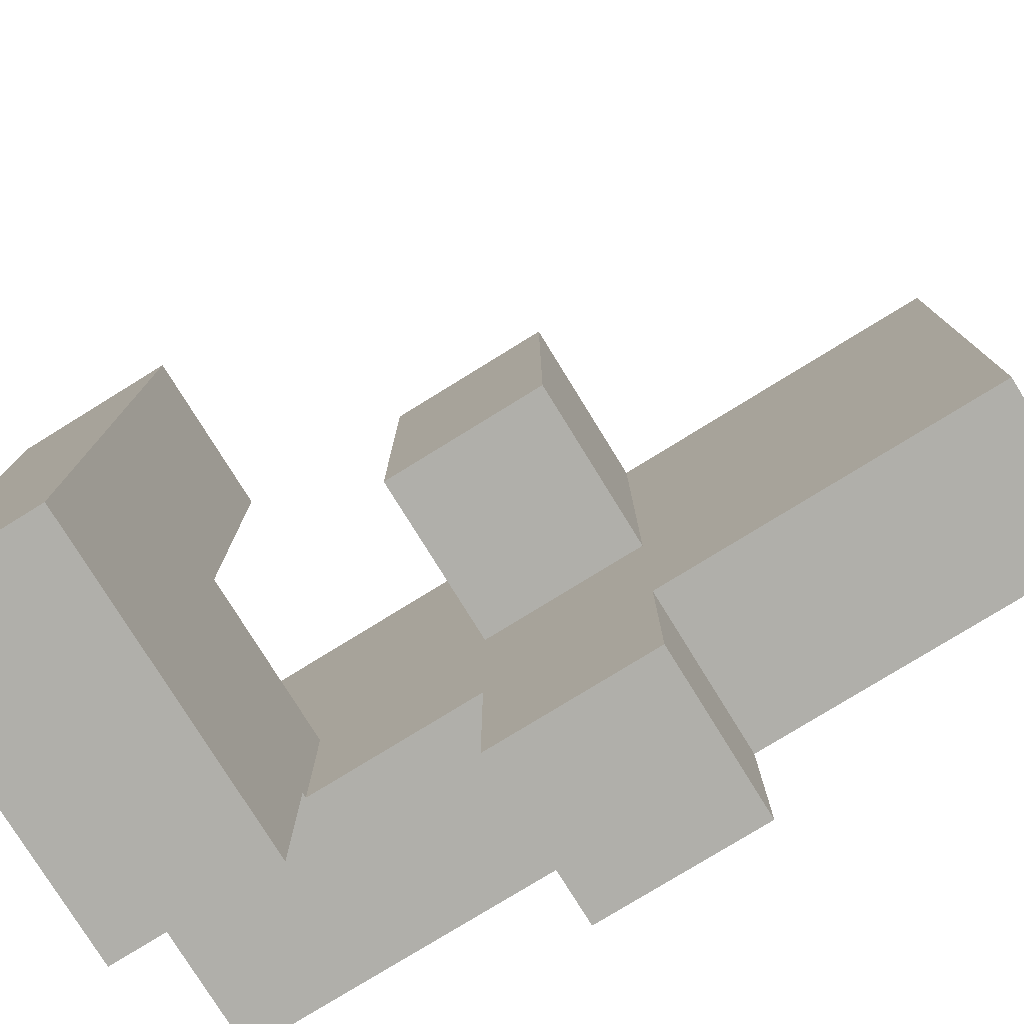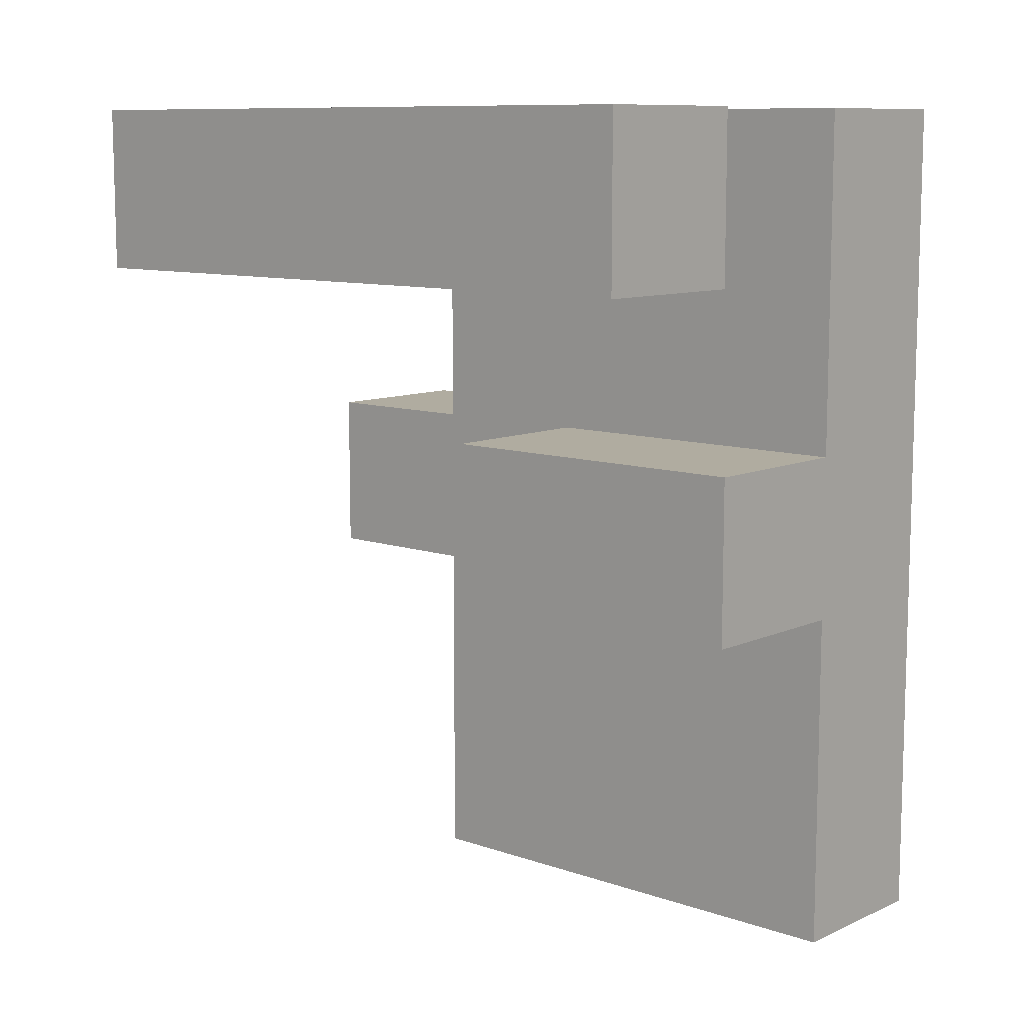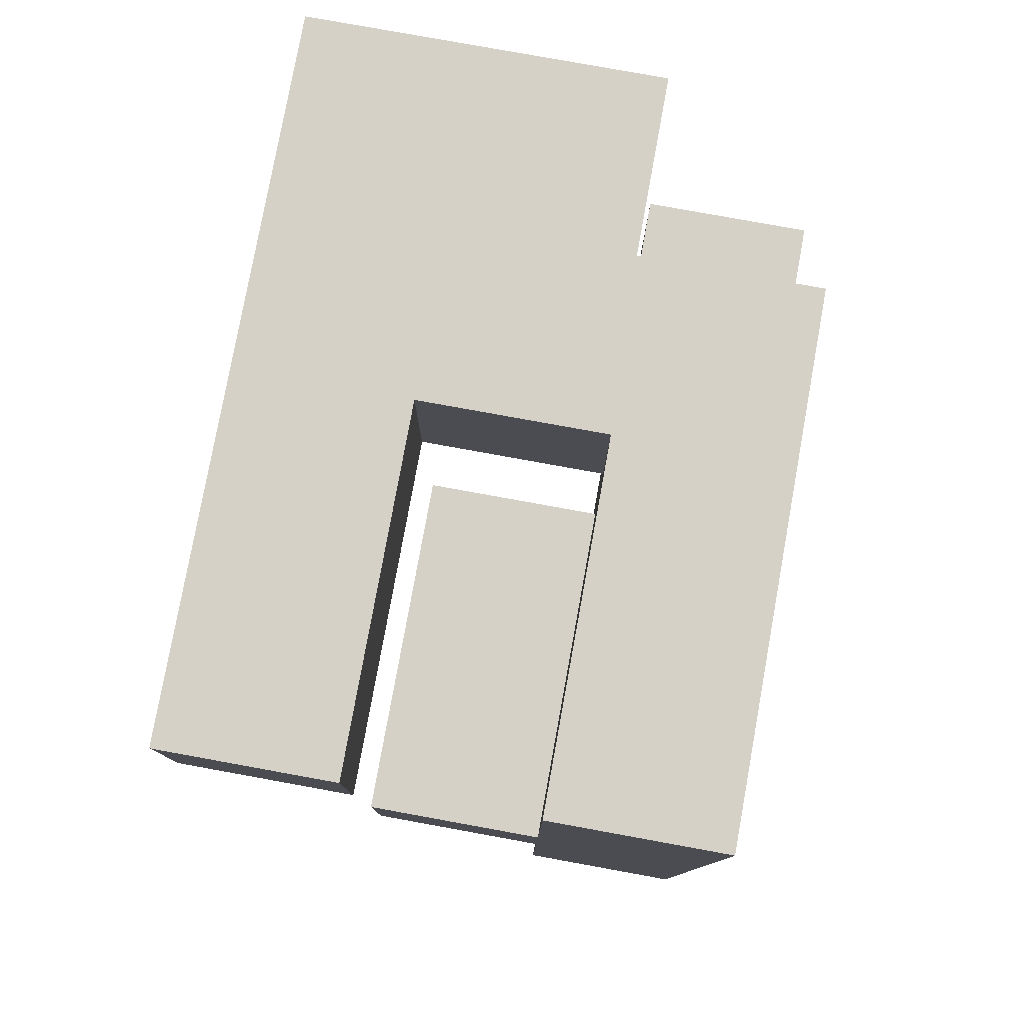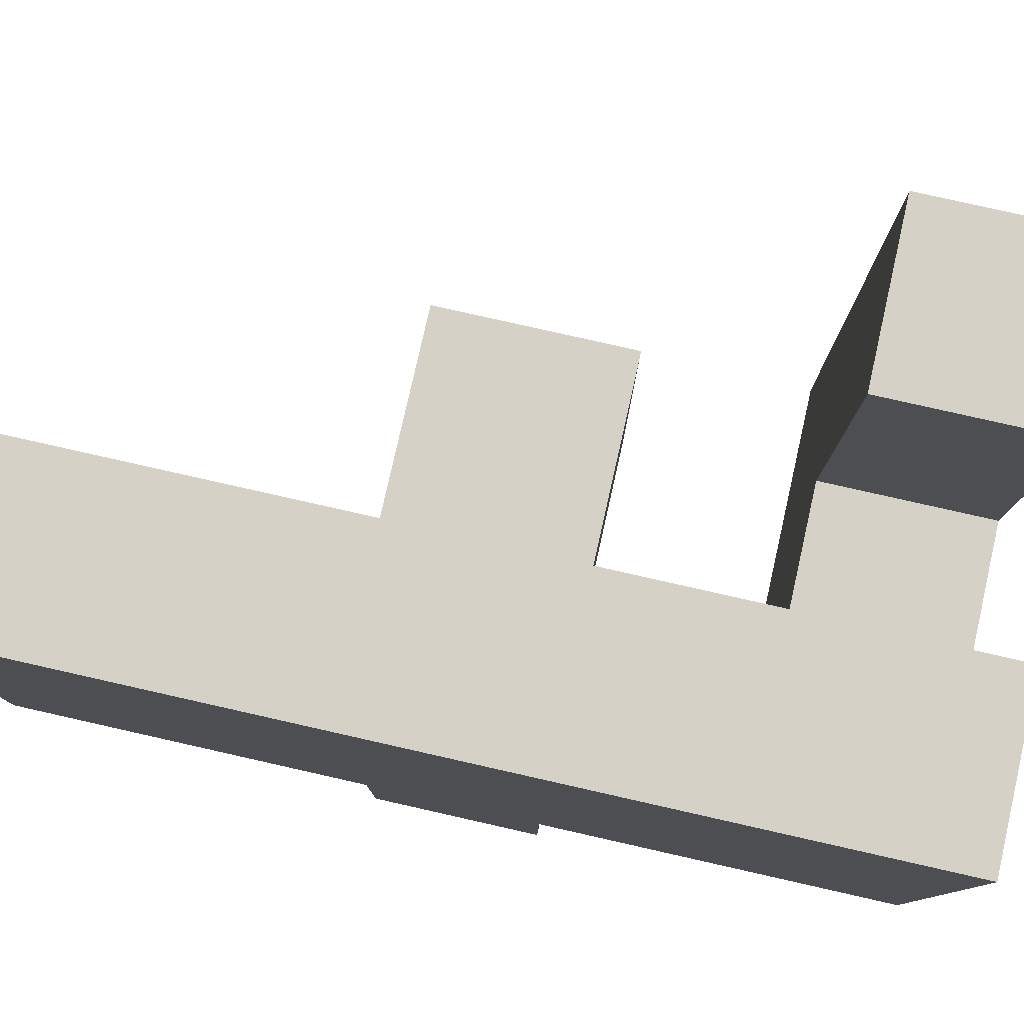
<metadata>
{"format":"obj","ext":"obj","renderer":"f3d","projection":"perspective","resolution":1024,"background":"white","views":[{"elev":-78.0,"azim":121.7,"up":"+Y"},{"elev":9.9,"azim":131.5,"up":"+Z"},{"elev":79.0,"azim":-169.7,"up":"+Z"},{"elev":79.5,"azim":-77.3,"up":"+Y"}]}
</metadata>
<code>
v -0.2485 -0.0485 -0.2485
v -0.2485 -0.0485 -0.1515
v -0.2485 0.0485 -0.1515
v -0.2485 0.0485 -0.2485
v -0.2485 0.05 -0.1515
v -0.2485 0.05 -0.2485
v -0.2485 -0.0485 -0.15
v -0.2485 0.0485 -0.15
v -0.2485 0.05 -0.15
v -0.1515 -0.0485 -0.2485
v -0.1515 0.0485 -0.2485
v -0.1515 0.0485 -0.1515
v -0.1515 -0.0485 -0.1515
v -0.1515 0.05 -0.2485
v -0.1515 0.05 -0.1515
v -0.1515 0.0485 -0.15
v -0.1515 -0.0485 -0.15
v -0.1515 0.05 -0.15
v -0.2485 0.0515 -0.1515
v -0.2485 0.0515 -0.2485
v -0.2485 0.1485 -0.1515
v -0.2485 0.1485 -0.2485
v -0.2485 0.15 -0.1515
v -0.2485 0.15 -0.2485
v -0.2485 0.0515 -0.15
v -0.2485 0.1485 -0.15
v -0.2485 0.15 -0.15
v -0.1515 0.0515 -0.2485
v -0.1515 0.0515 -0.1515
v -0.1515 0.1485 -0.2485
v -0.1515 0.1485 -0.1515
v -0.1515 0.15 -0.2485
v -0.1515 0.15 -0.1515
v -0.1515 0.0515 -0.15
v -0.1515 0.1485 -0.15
v -0.1515 0.15 -0.15
v -0.2485 0.1515 -0.1515
v -0.2485 0.1515 -0.2485
v -0.2485 0.2485 -0.1515
v -0.2485 0.2485 -0.2485
v -0.2485 0.1515 -0.15
v -0.2485 0.2485 -0.15
v -0.1515 0.1515 -0.2485
v -0.1515 0.1515 -0.1515
v -0.1515 0.2485 -0.2485
v -0.1515 0.2485 -0.1515
v -0.1515 0.1515 -0.15
v -0.1515 0.2485 -0.15
v -0.2485 -0.0485 -0.1485
v -0.2485 0.0485 -0.1485
v -0.2485 0.05 -0.1485
v -0.2485 -0.0485 -0.0515
v -0.2485 0.0485 -0.0515
v -0.2485 0.05 -0.0515
v -0.2485 -0.0485 -0.05
v -0.2485 0.0485 -0.05
v -0.2485 0.05 -0.05
v -0.1515 0.0485 -0.1485
v -0.1515 -0.0485 -0.1485
v -0.1515 0.05 -0.1485
v -0.1515 0.0485 -0.0515
v -0.1515 -0.0485 -0.0515
v -0.1515 0.05 -0.0515
v -0.1515 0.0485 -0.05
v -0.1515 -0.0485 -0.05
v -0.1515 0.05 -0.05
v -0.2485 0.0515 -0.1485
v -0.2485 0.1485 -0.1485
v -0.2485 0.15 -0.1485
v -0.2485 0.0515 -0.0515
v -0.2485 0.1485 -0.0515
v -0.2485 0.15 -0.0515
v -0.2485 0.0515 -0.05
v -0.2485 0.1485 -0.05
v -0.2485 0.15 -0.05
v -0.1515 0.0515 -0.1485
v -0.1515 0.1485 -0.1485
v -0.1515 0.15 -0.1485
v -0.1515 0.0515 -0.0515
v -0.1515 0.1485 -0.0515
v -0.1515 0.15 -0.0515
v -0.1515 0.0515 -0.05
v -0.1515 0.1485 -0.05
v -0.1515 0.15 -0.05
v -0.2485 0.1515 -0.1485
v -0.2485 0.2485 -0.1485
v -0.2485 0.1515 -0.0515
v -0.2485 0.2485 -0.0515
v -0.2485 0.1515 -0.05
v -0.2485 0.2485 -0.05
v -0.1515 0.1515 -0.1485
v -0.1515 0.2485 -0.1485
v -0.1515 0.1515 -0.0515
v -0.1515 0.2485 -0.0515
v -0.1515 0.1515 -0.05
v -0.1515 0.2485 -0.05
v -0.2485 -0.1485 -0.0485
v -0.2485 -0.1485 0.0485
v -0.2485 -0.0515 0.0485
v -0.2485 -0.0515 -0.0485
v -0.2485 -0.05 0.0485
v -0.2485 -0.05 -0.0485
v -0.1515 -0.1485 -0.0485
v -0.1515 -0.0515 -0.0485
v -0.1515 -0.0515 0.0485
v -0.1515 -0.1485 0.0485
v -0.1515 -0.05 -0.0485
v -0.1515 -0.05 0.0485
v -0.2485 -0.0485 -0.0485
v -0.2485 0.0485 -0.0485
v -0.2485 0.05 -0.0485
v -0.2485 -0.0485 0.0485
v -0.2485 0.0485 0.0485
v -0.2485 0.05 0.0485
v -0.2485 -0.0485 0.05
v -0.2485 0.0485 0.05
v -0.2485 0.05 0.05
v -0.1515 0.0485 -0.0485
v -0.1515 -0.0485 -0.0485
v -0.1515 0.05 -0.0485
v -0.1515 -0.0485 0.0485
v -0.1515 0.0485 0.0485
v -0.1515 0.05 0.0485
v -0.1515 0.0485 0.05
v -0.1515 -0.0485 0.05
v -0.1515 0.05 0.05
v -0.2485 0.0515 -0.0485
v -0.2485 0.1485 -0.0485
v -0.2485 0.15 -0.0485
v -0.2485 0.0515 0.0485
v -0.2485 0.1485 0.0485
v -0.2485 0.15 0.0485
v -0.2485 0.0515 0.05
v -0.2485 0.1485 0.05
v -0.2485 0.15 0.05
v -0.1515 0.0515 -0.0485
v -0.1515 0.1485 -0.0485
v -0.1515 0.15 -0.0485
v -0.1515 0.0515 0.0485
v -0.1515 0.0515 0.05
v -0.1515 0.1485 0.0485
v -0.1515 0.1485 0.05
v -0.1515 0.15 0.0485
v -0.1515 0.15 0.05
v -0.15 0.0515 -0.0485
v -0.15 0.0515 0.0485
v -0.15 0.1485 -0.0485
v -0.15 0.15 -0.0485
v -0.15 0.1485 0.0485
v -0.15 0.15 0.0485
v -0.0515 0.0515 -0.0485
v -0.0515 0.1485 -0.0485
v -0.0515 0.1485 0.0485
v -0.0515 0.0515 0.0485
v -0.0515 0.15 -0.0485
v -0.0515 0.15 0.0485
v -0.1485 0.0515 -0.0485
v -0.1485 0.0515 0.0485
v -0.1485 0.1485 -0.0485
v -0.1485 0.15 -0.0485
v -0.1485 0.1485 0.0485
v -0.1485 0.15 0.0485
v -0.2485 0.1515 -0.0485
v -0.2485 0.2485 -0.0485
v -0.2485 0.1515 0.0485
v -0.2485 0.2485 0.0485
v -0.2485 0.1515 0.05
v -0.2485 0.2485 0.05
v -0.1515 0.1515 -0.0485
v -0.1515 0.2485 -0.0485
v -0.1515 0.1515 0.0485
v -0.1515 0.1515 0.05
v -0.1515 0.2485 0.0485
v -0.1515 0.2485 0.05
v -0.15 0.2485 0.0485
v -0.15 0.2485 -0.0485
v -0.15 0.1515 -0.0485
v -0.15 0.1515 0.0485
v -0.0515 0.1515 -0.0485
v -0.0515 0.1515 0.0485
v -0.0515 0.2485 -0.0485
v -0.0515 0.2485 0.0485
v -0.1485 0.2485 0.0485
v -0.1485 0.2485 -0.0485
v -0.1485 0.1515 -0.0485
v -0.1485 0.1515 0.0485
v -0.2485 -0.0485 0.0515
v -0.2485 0.0485 0.0515
v -0.2485 0.05 0.0515
v -0.2485 -0.0485 0.1485
v -0.2485 0.0485 0.1485
v -0.2485 0.05 0.1485
v -0.2485 -0.0485 0.15
v -0.2485 0.0485 0.15
v -0.2485 0.05 0.15
v -0.1515 0.0485 0.0515
v -0.1515 -0.0485 0.0515
v -0.1515 0.05 0.0515
v -0.1515 0.0485 0.1485
v -0.1515 -0.0485 0.1485
v -0.1515 0.05 0.1485
v -0.1515 0.0485 0.15
v -0.1515 -0.0485 0.15
v -0.1515 0.05 0.15
v -0.2485 0.0515 0.0515
v -0.2485 0.1485 0.0515
v -0.2485 0.15 0.0515
v -0.2485 0.0515 0.1485
v -0.2485 0.1485 0.1485
v -0.2485 0.15 0.1485
v -0.2485 0.0515 0.15
v -0.2485 0.1485 0.15
v -0.2485 0.15 0.15
v -0.1515 0.0515 0.0515
v -0.1515 0.1485 0.0515
v -0.1515 0.15 0.0515
v -0.1515 0.0515 0.1485
v -0.1515 0.1485 0.1485
v -0.1515 0.15 0.1485
v -0.1515 0.0515 0.15
v -0.1515 0.1485 0.15
v -0.1515 0.15 0.15
v -0.2485 0.1515 0.0515
v -0.2485 0.2485 0.0515
v -0.2485 0.1515 0.1485
v -0.2485 0.2485 0.1485
v -0.2485 0.1515 0.15
v -0.2485 0.2485 0.15
v -0.1515 0.1515 0.0515
v -0.1515 0.2485 0.0515
v -0.1515 0.1515 0.1485
v -0.1515 0.2485 0.1485
v -0.1515 0.1515 0.15
v -0.1515 0.2485 0.15
v -0.1485 -0.1485 0.1515
v -0.1485 -0.1485 0.2485
v -0.1485 -0.0515 0.2485
v -0.1485 -0.0515 0.1515
v -0.1485 -0.05 0.2485
v -0.1485 -0.05 0.1515
v -0.0515 -0.1485 0.1515
v -0.0515 -0.1485 0.2485
v -0.05 -0.1485 0.1515
v -0.05 -0.1485 0.2485
v -0.0515 -0.0515 0.1515
v -0.05 -0.0515 0.1515
v -0.0515 -0.05 0.1515
v -0.05 -0.05 0.1515
v -0.0515 -0.0515 0.2485
v -0.05 -0.0515 0.2485
v -0.0515 -0.05 0.2485
v -0.05 -0.05 0.2485
v 0.0485 -0.1485 0.1515
v 0.0485 -0.0515 0.1515
v 0.0485 -0.0515 0.2485
v 0.0485 -0.1485 0.2485
v 0.0485 -0.05 0.1515
v 0.0485 -0.05 0.2485
v -0.0485 -0.1485 0.1515
v -0.0485 -0.1485 0.2485
v -0.0485 -0.0515 0.1515
v -0.0485 -0.05 0.1515
v -0.0485 -0.0515 0.2485
v -0.0485 -0.05 0.2485
v -0.2485 -0.0485 0.1515
v -0.2485 0.0485 0.1515
v -0.2485 0.05 0.1515
v -0.2485 -0.0485 0.2485
v -0.2485 0.0485 0.2485
v -0.2485 0.05 0.2485
v -0.1515 0.0485 0.1515
v -0.1515 -0.0485 0.1515
v -0.1515 0.05 0.1515
v -0.1515 0.05 0.2485
v -0.1515 0.0485 0.2485
v -0.1515 -0.0485 0.2485
v -0.15 -0.0485 0.1515
v -0.15 -0.0485 0.2485
v -0.15 0.0485 0.2485
v -0.15 0.0485 0.1515
v -0.1485 -0.0485 0.2485
v -0.1485 -0.0485 0.1515
v -0.1485 0.0485 0.2485
v -0.1485 0.0485 0.1515
v -0.0515 0.0485 0.2485
v -0.0515 0.0485 0.1515
v -0.05 0.0485 0.2485
v -0.05 0.0485 0.1515
v -0.0515 -0.0485 0.1515
v -0.05 -0.0485 0.1515
v -0.0515 -0.0485 0.2485
v -0.05 -0.0485 0.2485
v -0.0485 0.0485 0.1515
v -0.0485 0.0485 0.2485
v -0.0485 0.05 0.2485
v -0.0485 0.05 0.1515
v 0.0485 -0.0485 0.1515
v 0.0485 -0.0485 0.2485
v 0.0485 0.0485 0.1515
v 0.0485 0.0485 0.2485
v 0.0485 0.05 0.1515
v 0.0485 0.05 0.2485
v -0.0485 -0.0485 0.1515
v -0.0485 -0.0485 0.2485
v -0.2485 0.0515 0.1515
v -0.2485 0.1485 0.1515
v -0.2485 0.15 0.1515
v -0.2485 0.0515 0.2485
v -0.2485 0.1485 0.2485
v -0.2485 0.15 0.2485
v -0.1515 0.0515 0.1515
v -0.1515 0.1485 0.1515
v -0.1515 0.15 0.1515
v -0.1515 0.0515 0.2485
v -0.1515 0.1485 0.2485
v -0.1515 0.15 0.2485
v -0.0485 0.0515 0.2485
v -0.0485 0.0515 0.1515
v -0.0485 0.1485 0.2485
v -0.0485 0.1485 0.1515
v -0.0485 0.15 0.2485
v -0.0485 0.15 0.1515
v 0.0485 0.0515 0.1515
v 0.0485 0.0515 0.2485
v 0.0485 0.1485 0.1515
v 0.0485 0.1485 0.2485
v 0.0485 0.15 0.1515
v 0.0485 0.15 0.2485
v -0.2485 0.1515 0.1515
v -0.2485 0.2485 0.1515
v -0.2485 0.1515 0.2485
v -0.2485 0.2485 0.2485
v -0.1515 0.1515 0.1515
v -0.1515 0.2485 0.1515
v -0.1515 0.1515 0.2485
v -0.1515 0.2485 0.2485
v -0.0485 0.1515 0.2485
v -0.0485 0.1515 0.1515
v -0.0485 0.2485 0.2485
v -0.0485 0.2485 0.1515
v 0.0485 0.1515 0.1515
v 0.0485 0.1515 0.2485
v 0.0485 0.2485 0.1515
v 0.0485 0.2485 0.2485
f 1 2 3 4
f 4 3 5 6
f 2 7 8 3
f 3 8 9 5
f 10 11 12 13
f 11 14 15 12
f 13 12 16 17
f 12 15 18 16
f 1 10 13 2
f 2 13 17 7
f 1 4 11 10
f 4 6 14 11
f 6 5 19 20
f 20 19 21 22
f 22 21 23 24
f 5 9 25 19
f 19 25 26 21
f 21 26 27 23
f 14 28 29 15
f 28 30 31 29
f 30 32 33 31
f 15 29 34 18
f 29 31 35 34
f 31 33 36 35
f 6 20 28 14
f 20 22 30 28
f 22 24 32 30
f 24 23 37 38
f 38 37 39 40
f 23 27 41 37
f 37 41 42 39
f 32 43 44 33
f 43 45 46 44
f 33 44 47 36
f 44 46 48 47
f 40 39 46 45
f 39 42 48 46
f 24 38 43 32
f 38 40 45 43
f 7 49 50 8
f 8 50 51 9
f 49 52 53 50
f 50 53 54 51
f 52 55 56 53
f 53 56 57 54
f 17 16 58 59
f 16 18 60 58
f 59 58 61 62
f 58 60 63 61
f 62 61 64 65
f 61 63 66 64
f 7 17 59 49
f 49 59 62 52
f 52 62 65 55
f 9 51 67 25
f 25 67 68 26
f 26 68 69 27
f 51 54 70 67
f 67 70 71 68
f 68 71 72 69
f 54 57 73 70
f 70 73 74 71
f 71 74 75 72
f 18 34 76 60
f 34 35 77 76
f 35 36 78 77
f 60 76 79 63
f 76 77 80 79
f 77 78 81 80
f 63 79 82 66
f 79 80 83 82
f 80 81 84 83
f 27 69 85 41
f 41 85 86 42
f 69 72 87 85
f 85 87 88 86
f 72 75 89 87
f 87 89 90 88
f 36 47 91 78
f 47 48 92 91
f 78 91 93 81
f 91 92 94 93
f 81 93 95 84
f 93 94 96 95
f 42 86 92 48
f 86 88 94 92
f 88 90 96 94
f 97 98 99 100
f 100 99 101 102
f 103 104 105 106
f 104 107 108 105
f 97 103 106 98
f 97 100 104 103
f 100 102 107 104
f 98 106 105 99
f 99 105 108 101
f 55 109 110 56
f 56 110 111 57
f 102 101 112 109
f 109 112 113 110
f 110 113 114 111
f 112 115 116 113
f 113 116 117 114
f 65 64 118 119
f 64 66 120 118
f 107 119 121 108
f 119 118 122 121
f 118 120 123 122
f 121 122 124 125
f 122 123 126 124
f 55 65 119 109
f 112 121 125 115
f 102 109 119 107
f 101 108 121 112
f 57 111 127 73
f 73 127 128 74
f 74 128 129 75
f 111 114 130 127
f 127 130 131 128
f 128 131 132 129
f 114 117 133 130
f 130 133 134 131
f 131 134 135 132
f 66 82 136 120
f 82 83 137 136
f 83 84 138 137
f 120 136 139 123
f 123 139 140 126
f 139 141 142 140
f 141 143 144 142
f 136 145 146 139
f 136 137 147 145
f 137 138 148 147
f 139 146 149 141
f 141 149 150 143
f 151 152 153 154
f 152 155 156 153
f 145 157 158 146
f 157 151 154 158
f 145 147 159 157
f 157 159 152 151
f 147 148 160 159
f 159 160 155 152
f 146 158 161 149
f 158 154 153 161
f 149 161 162 150
f 161 153 156 162
f 75 129 163 89
f 89 163 164 90
f 129 132 165 163
f 163 165 166 164
f 132 135 167 165
f 165 167 168 166
f 84 95 169 138
f 95 96 170 169
f 143 171 172 144
f 171 173 174 172
f 90 164 170 96
f 164 166 173 170
f 166 168 174 173
f 170 173 175 176
f 138 169 177 148
f 169 170 176 177
f 143 150 178 171
f 171 178 175 173
f 155 179 180 156
f 179 181 182 180
f 176 175 183 184
f 184 183 182 181
f 148 177 185 160
f 160 185 179 155
f 177 176 184 185
f 185 184 181 179
f 150 162 186 178
f 162 156 180 186
f 178 186 183 175
f 186 180 182 183
f 115 187 188 116
f 116 188 189 117
f 187 190 191 188
f 188 191 192 189
f 190 193 194 191
f 191 194 195 192
f 125 124 196 197
f 124 126 198 196
f 197 196 199 200
f 196 198 201 199
f 200 199 202 203
f 199 201 204 202
f 115 125 197 187
f 187 197 200 190
f 190 200 203 193
f 117 189 205 133
f 133 205 206 134
f 134 206 207 135
f 189 192 208 205
f 205 208 209 206
f 206 209 210 207
f 192 195 211 208
f 208 211 212 209
f 209 212 213 210
f 126 140 214 198
f 140 142 215 214
f 142 144 216 215
f 198 214 217 201
f 214 215 218 217
f 215 216 219 218
f 201 217 220 204
f 217 218 221 220
f 218 219 222 221
f 135 207 223 167
f 167 223 224 168
f 207 210 225 223
f 223 225 226 224
f 210 213 227 225
f 225 227 228 226
f 144 172 229 216
f 172 174 230 229
f 216 229 231 219
f 229 230 232 231
f 219 231 233 222
f 231 232 234 233
f 168 224 230 174
f 224 226 232 230
f 226 228 234 232
f 235 236 237 238
f 238 237 239 240
f 235 241 242 236
f 241 243 244 242
f 235 238 245 241
f 241 245 246 243
f 238 240 247 245
f 245 247 248 246
f 236 242 249 237
f 242 244 250 249
f 237 249 251 239
f 249 250 252 251
f 253 254 255 256
f 254 257 258 255
f 243 259 260 244
f 259 253 256 260
f 243 246 261 259
f 259 261 254 253
f 246 248 262 261
f 261 262 257 254
f 244 260 263 250
f 260 256 255 263
f 250 263 264 252
f 263 255 258 264
f 193 265 266 194
f 194 266 267 195
f 265 268 269 266
f 266 269 270 267
f 203 202 271 272
f 202 204 273 271
f 271 273 274 275
f 193 203 272 265
f 265 272 276 268
f 272 277 278 276
f 271 275 279 280
f 272 271 280 277
f 268 276 275 269
f 276 278 279 275
f 269 275 274 270
f 240 239 281 282
f 277 282 281 278
f 280 279 283 284
f 284 283 285 286
f 286 285 287 288
f 240 282 289 247
f 247 289 290 248
f 277 280 284 282
f 282 284 286 289
f 289 286 288 290
f 239 251 291 281
f 251 252 292 291
f 278 281 283 279
f 281 291 285 283
f 291 292 287 285
f 293 294 295 296
f 257 297 298 258
f 297 299 300 298
f 299 301 302 300
f 288 287 294 293
f 248 290 303 262
f 262 303 297 257
f 290 288 293 303
f 303 293 299 297
f 293 296 301 299
f 252 264 304 292
f 264 258 298 304
f 292 304 294 287
f 304 298 300 294
f 294 300 302 295
f 195 267 305 211
f 211 305 306 212
f 212 306 307 213
f 267 270 308 305
f 305 308 309 306
f 306 309 310 307
f 204 220 311 273
f 220 221 312 311
f 221 222 313 312
f 273 311 314 274
f 311 312 315 314
f 312 313 316 315
f 270 274 314 308
f 308 314 315 309
f 309 315 316 310
f 296 295 317 318
f 318 317 319 320
f 320 319 321 322
f 301 323 324 302
f 323 325 326 324
f 325 327 328 326
f 296 318 323 301
f 318 320 325 323
f 320 322 327 325
f 295 302 324 317
f 317 324 326 319
f 319 326 328 321
f 213 307 329 227
f 227 329 330 228
f 307 310 331 329
f 329 331 332 330
f 222 233 333 313
f 233 234 334 333
f 313 333 335 316
f 333 334 336 335
f 228 330 334 234
f 330 332 336 334
f 310 316 335 331
f 331 335 336 332
f 322 321 337 338
f 338 337 339 340
f 327 341 342 328
f 341 343 344 342
f 340 339 344 343
f 322 338 341 327
f 338 340 343 341
f 321 328 342 337
f 337 342 344 339

</code>
